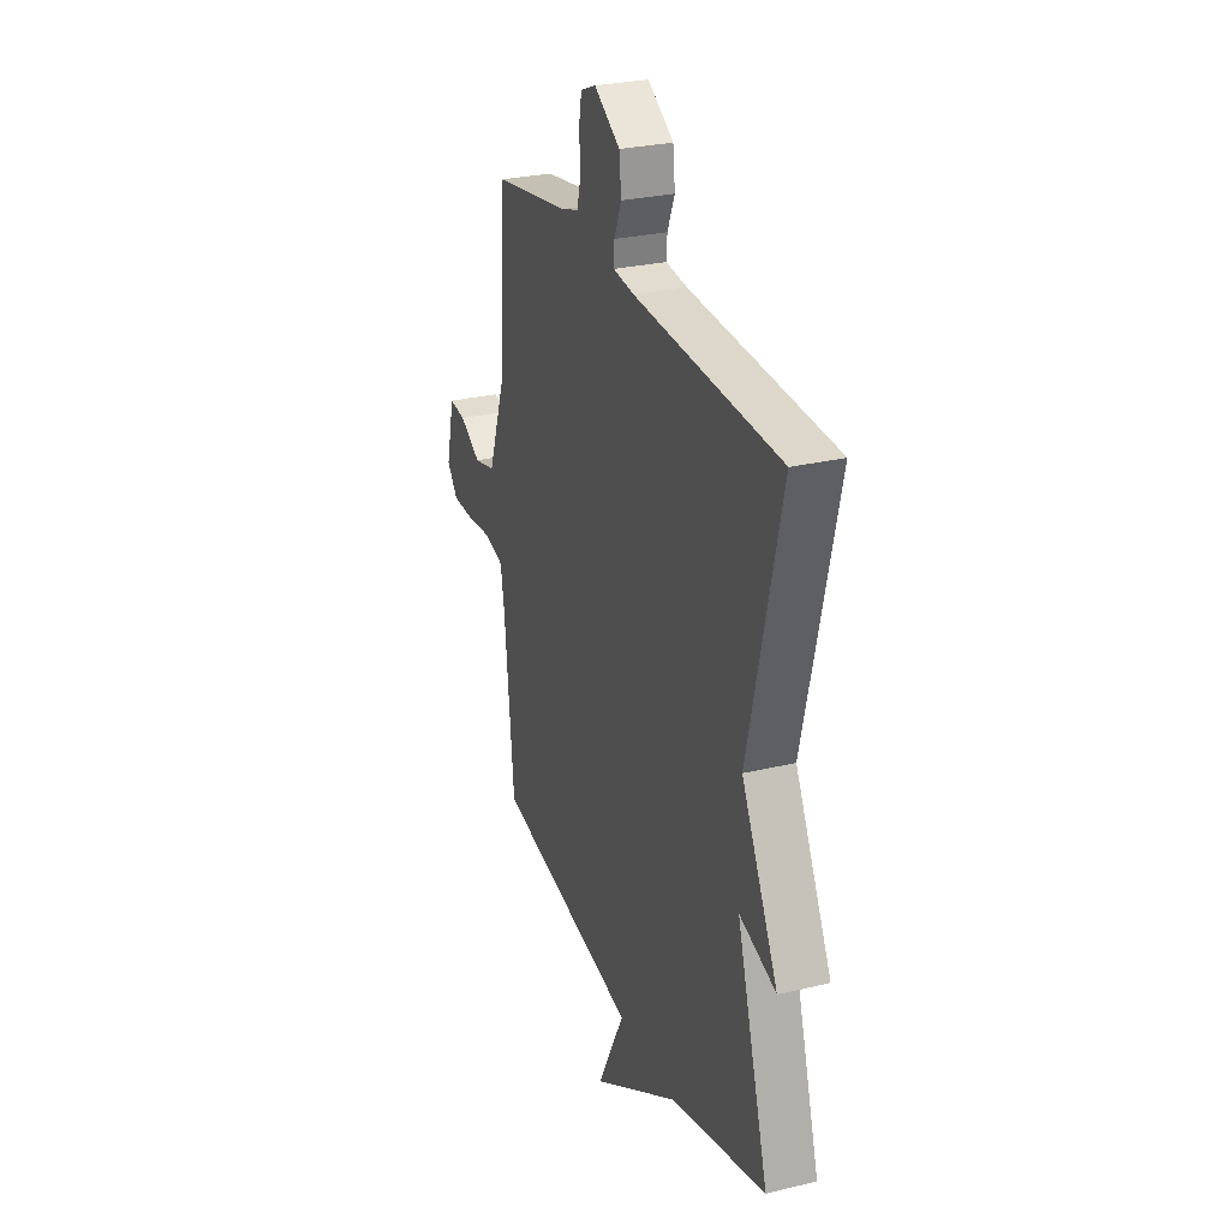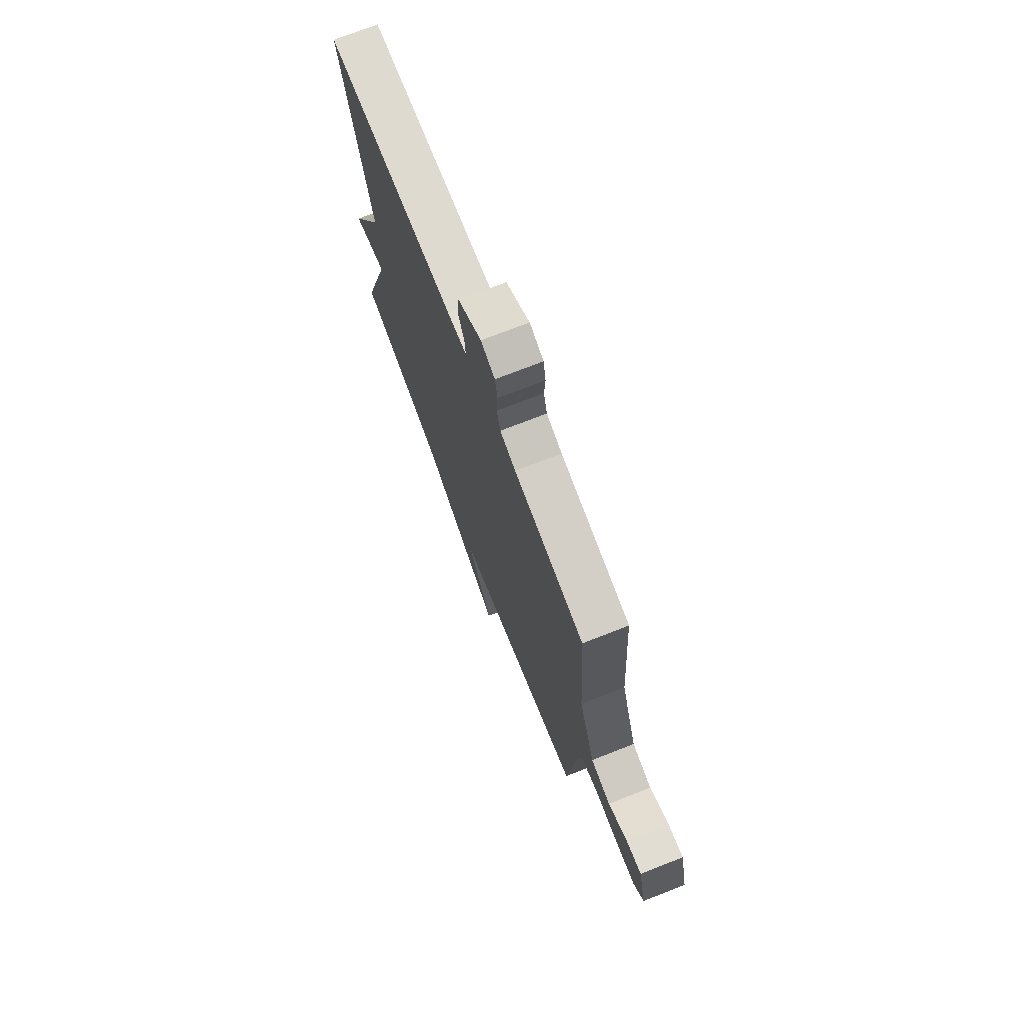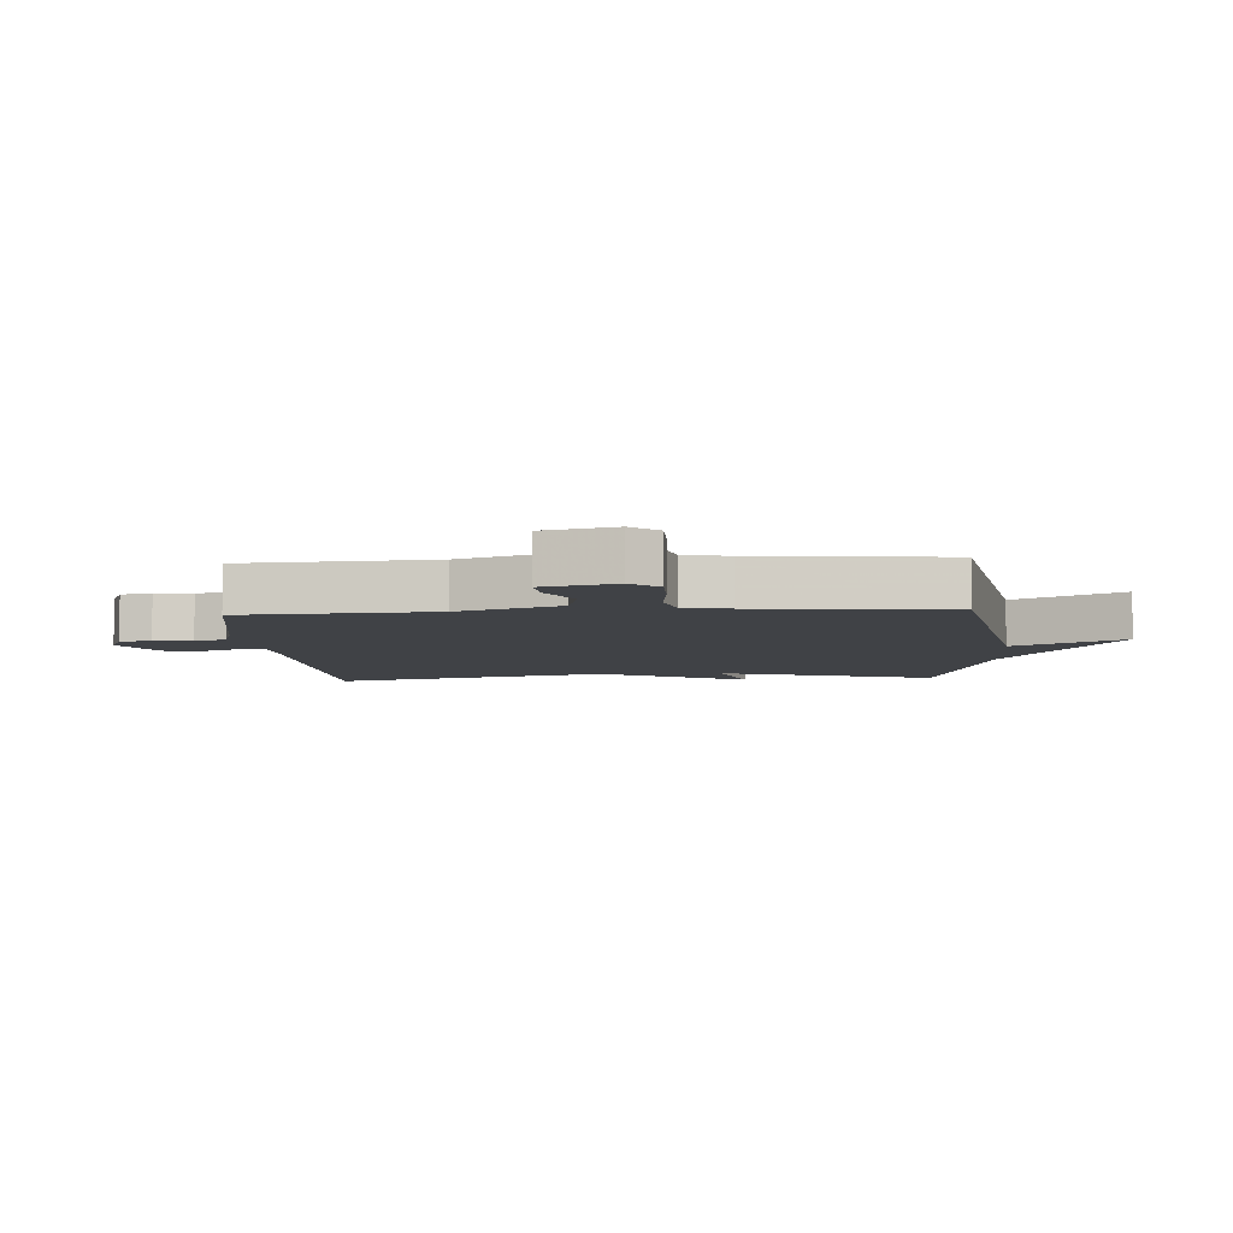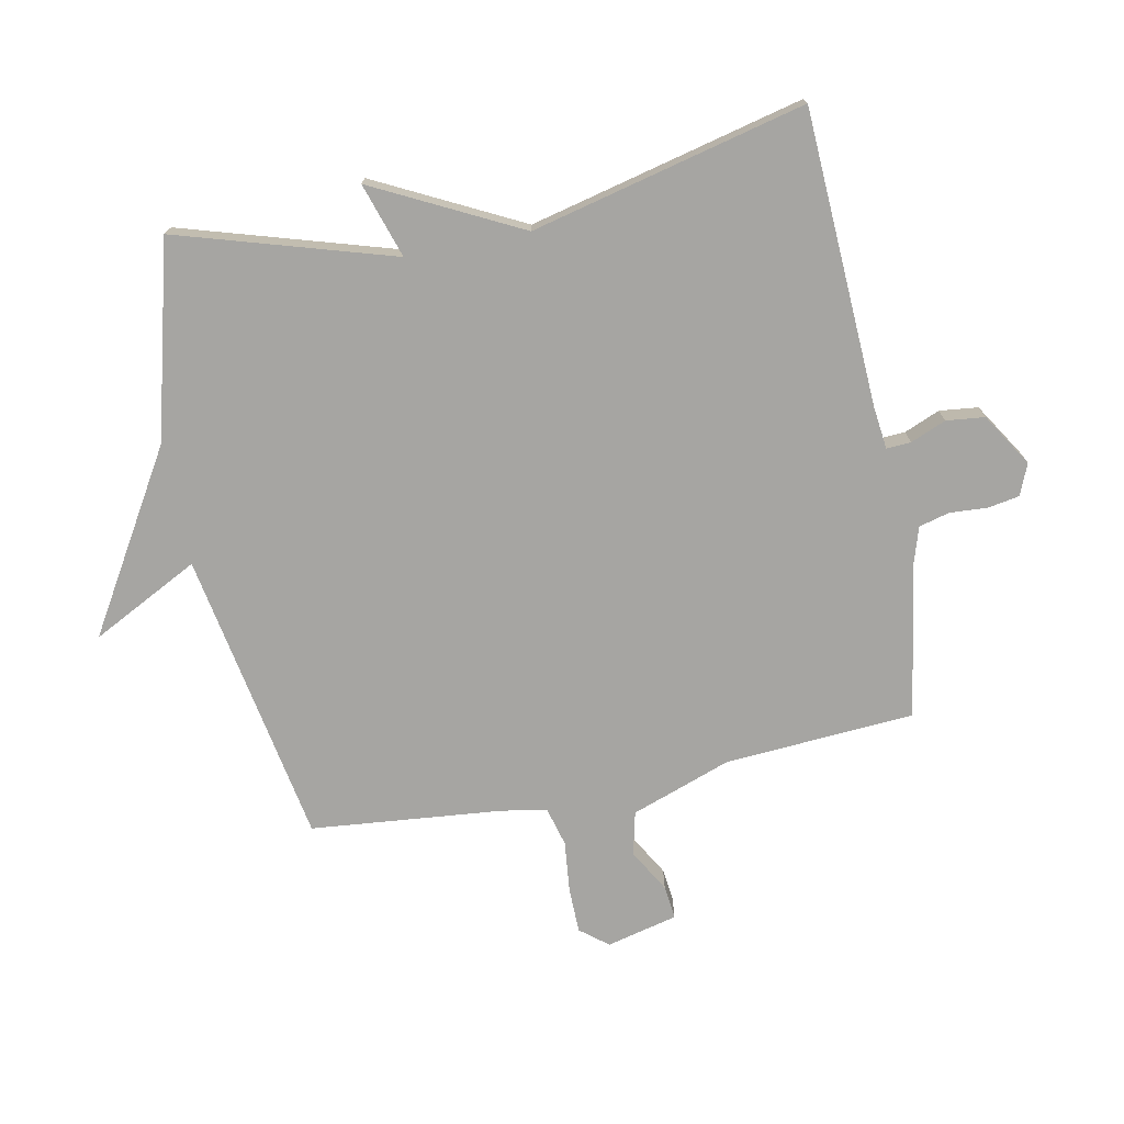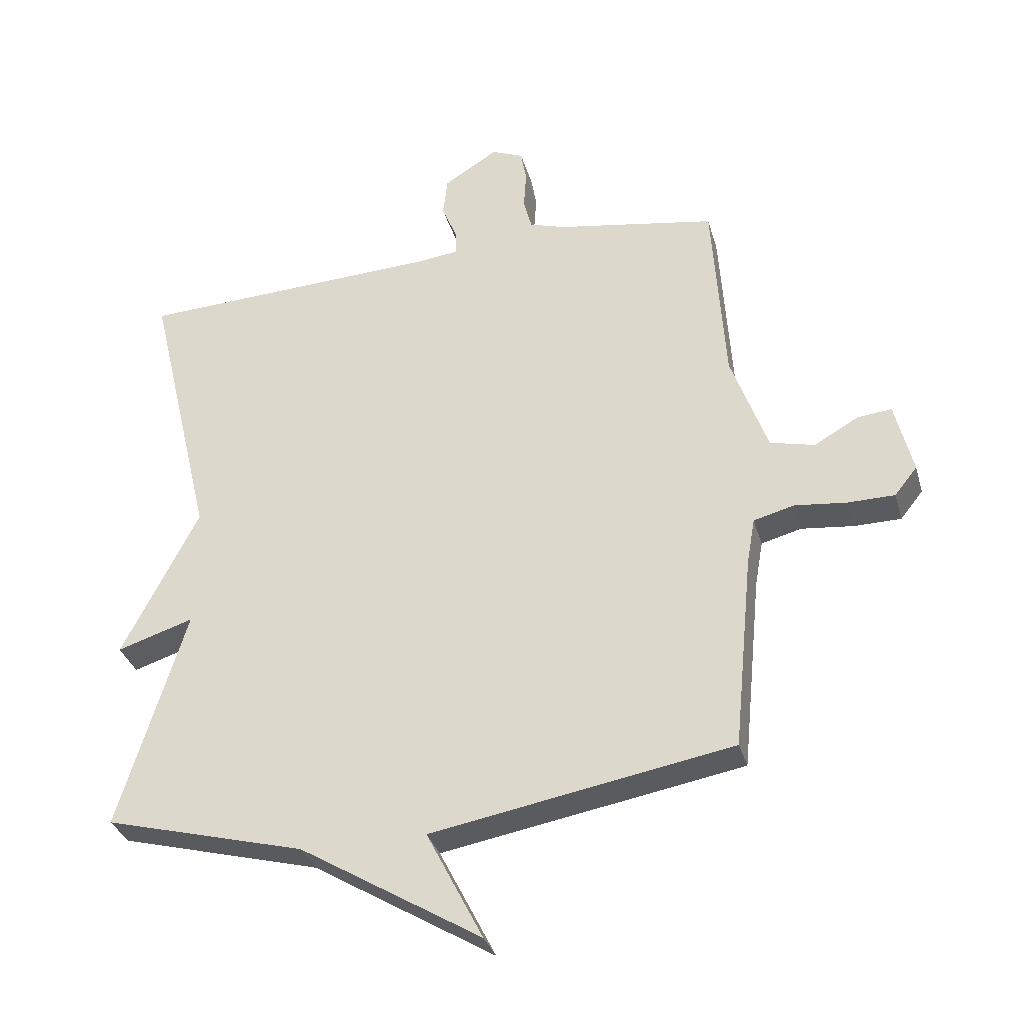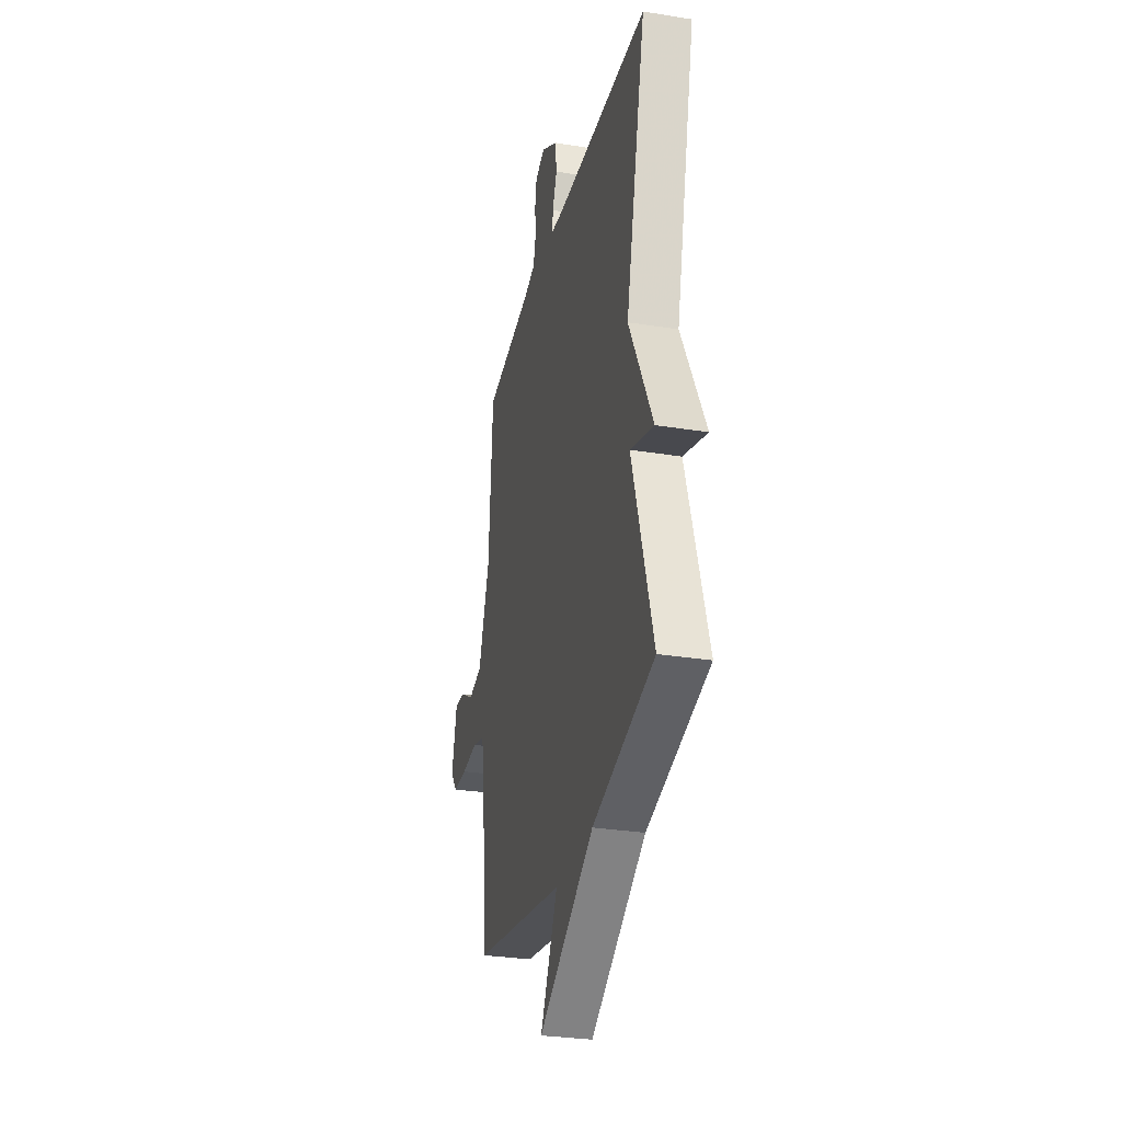
<metadata>
{"format":"obj","ext":"obj","renderer":"f3d","projection":"perspective","resolution":1024,"background":"white","views":[{"elev":27.9,"azim":-110.1,"up":"+Z"},{"elev":73.1,"azim":68.6,"up":"+Z"},{"elev":-6.5,"azim":93.6,"up":"+Y"},{"elev":-73.7,"azim":-78.6,"up":"+Y"},{"elev":-32.9,"azim":15.3,"up":"+Z"},{"elev":-29.9,"azim":-103.2,"up":"+Z"}]}
</metadata>
<code>
v -0.5 0.07 0.5
v -0.018 0.07 0.522
v 0.052 0.07 0.53
v 0.05 0.07 0.57
v 0.026 0.07 0.628
v 0.033 0.07 0.691
v 0.119 0.07 0.745
v 0.17 0.07 0.724
v 0.179 0.07 0.673
v 0.175 0.07 0.611
v 0.188 0.07 0.561
v 0.245 0.07 0.543
v 0.5 0.07 0.5
v 0.52 0.07 0.191
v 0.578 0.07 0.027
v 0.649 0.07 0.01
v 0.719 0.07 0.05
v 0.774 0.07 0.056
v 0.802 0.07 -0.06
v 0.766 0.07 -0.105
v 0.692 0.07 -0.106
v 0.608 0.07 -0.097
v 0.544 0.07 -0.114
v 0.531 0.07 -0.188
v 0.5 0.07 -0.5
v 0.02 0.07 -0.585
v 0.11 0.07 -0.761
v -0.18 0.07 -0.585
v -0.5 0.07 -0.5
v -0.393 0.07 -0.148
v -0.515 0.07 -0.187
v -0.393 0.07 0.052
v -0.5 0 0.5
v -0.018 0 0.522
v 0.052 0 0.53
v 0.05 0 0.57
v 0.026 0 0.628
v 0.033 0 0.691
v 0.119 0 0.745
v 0.17 0 0.724
v 0.179 0 0.673
v 0.175 0 0.611
v 0.188 0 0.561
v 0.245 0 0.543
v 0.5 0 0.5
v 0.52 0 0.191
v 0.578 0 0.027
v 0.649 0 0.01
v 0.719 0 0.05
v 0.774 0 0.056
v 0.802 0 -0.06
v 0.766 0 -0.105
v 0.692 0 -0.106
v 0.608 0 -0.097
v 0.544 0 -0.114
v 0.531 0 -0.188
v 0.5 0 -0.5
v 0.02 0 -0.585
v 0.11 0 -0.761
v -0.18 0 -0.585
v -0.5 0 -0.5
v -0.393 0 -0.148
v -0.515 0 -0.187
v -0.393 0 0.052
f 30 31 32
f 28 29 30
f 28 30 32
f 27 28 32
f 26 27 32
f 32 1 2
f 26 32 2
f 25 26 2
f 24 25 2
f 20 21 22
f 19 20 22
f 18 19 22
f 17 18 22
f 16 17 22
f 15 16 22 23
f 14 15 23
f 12 13 14
f 14 23 24
f 12 14 24
f 11 12 24
f 8 9 10
f 7 8 10
f 6 7 10
f 5 6 10
f 4 5 10
f 3 4 10 11
f 24 2 3
f 3 11 24
f 64 63 62
f 62 61 60
f 64 62 60
f 64 60 59
f 64 59 58
f 34 33 64
f 34 64 58
f 34 58 57
f 34 57 56
f 54 53 52
f 54 52 51
f 54 51 50
f 54 50 49
f 54 49 48
f 55 54 48 47
f 55 47 46
f 46 45 44
f 56 55 46
f 56 46 44
f 56 44 43
f 42 41 40
f 42 40 39
f 42 39 38
f 42 38 37
f 42 37 36
f 43 42 36 35
f 35 34 56
f 56 43 35
f 1 33 34 2
f 2 34 35 3
f 3 35 36 4
f 4 36 37 5
f 5 37 38 6
f 6 38 39 7
f 7 39 40 8
f 8 40 41 9
f 9 41 42 10
f 10 42 43 11
f 11 43 44 12
f 12 44 45 13
f 13 45 46 14
f 14 46 47 15
f 15 47 48 16
f 16 48 49 17
f 17 49 50 18
f 18 50 51 19
f 19 51 52 20
f 20 52 53 21
f 21 53 54 22
f 22 54 55 23
f 23 55 56 24
f 24 56 57 25
f 25 57 58 26
f 26 58 59 27
f 27 59 60 28
f 28 60 61 29
f 29 61 62 30
f 30 62 63 31
f 31 63 64 32
f 32 64 33 1

</code>
